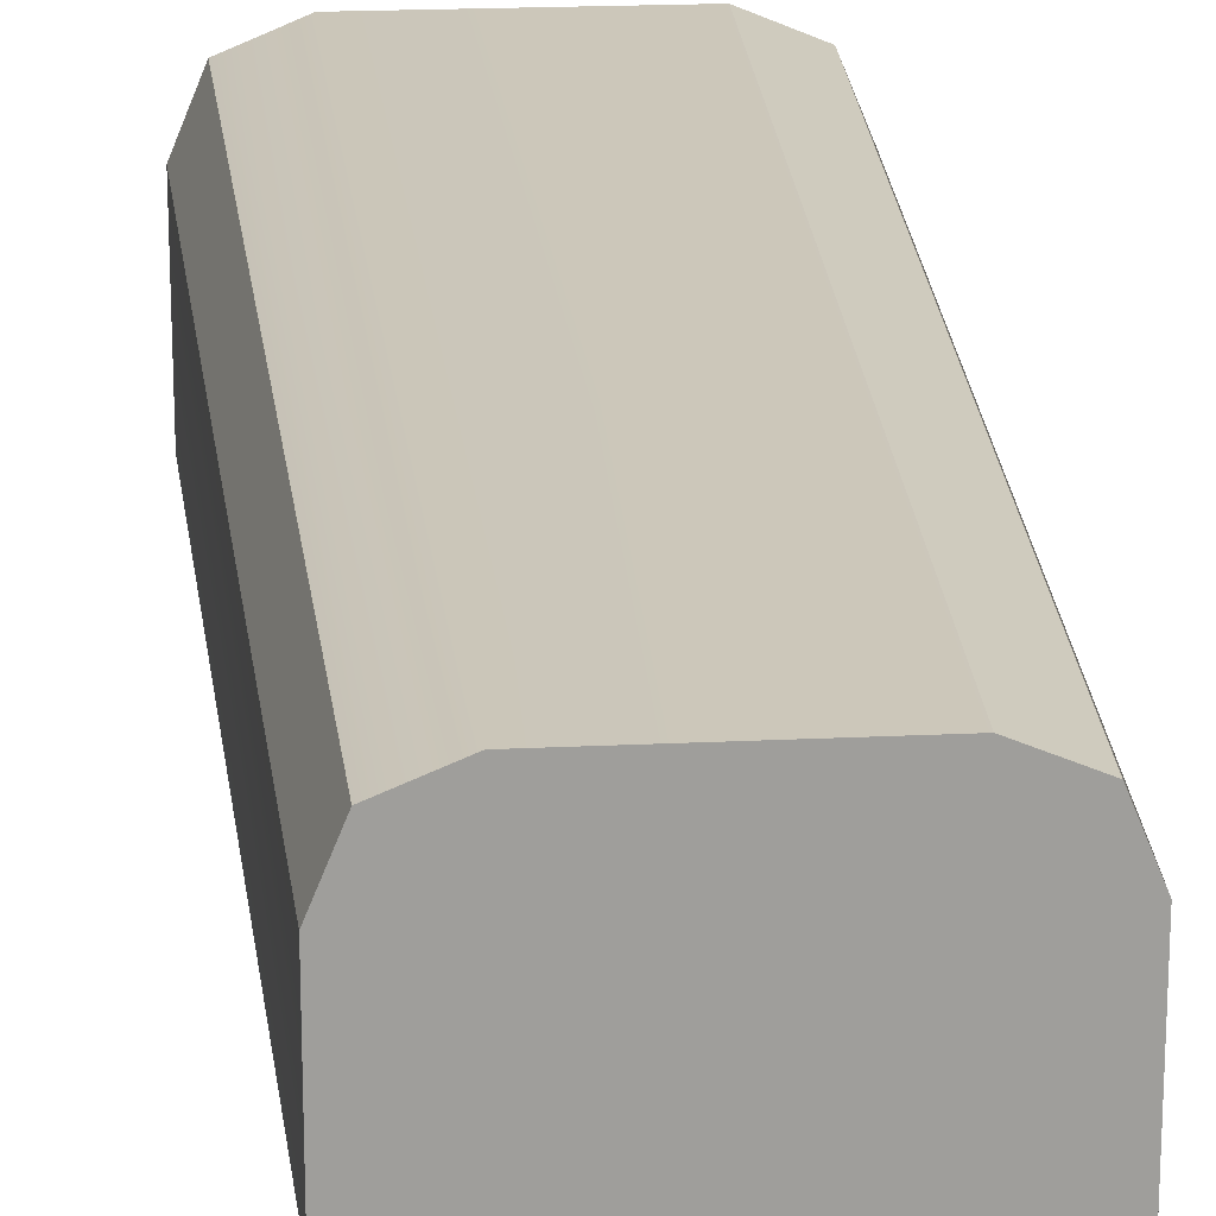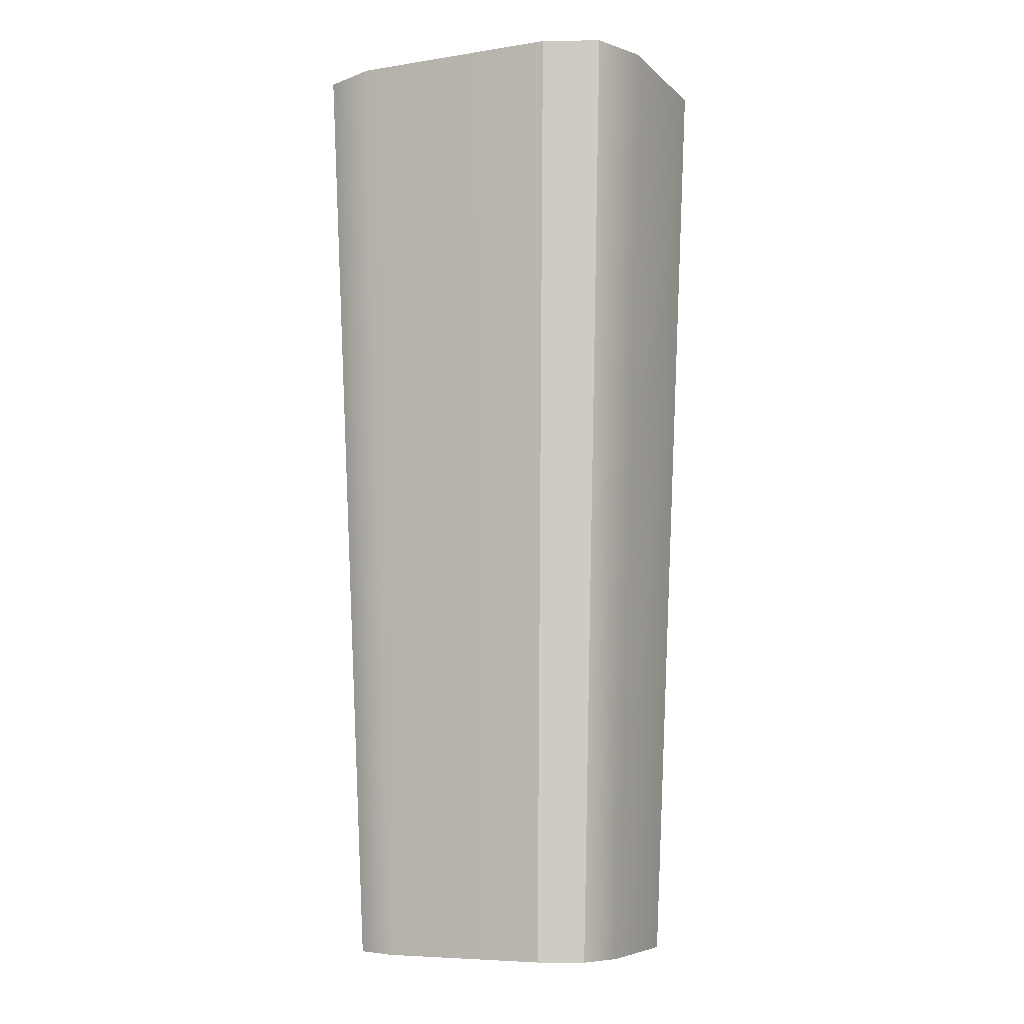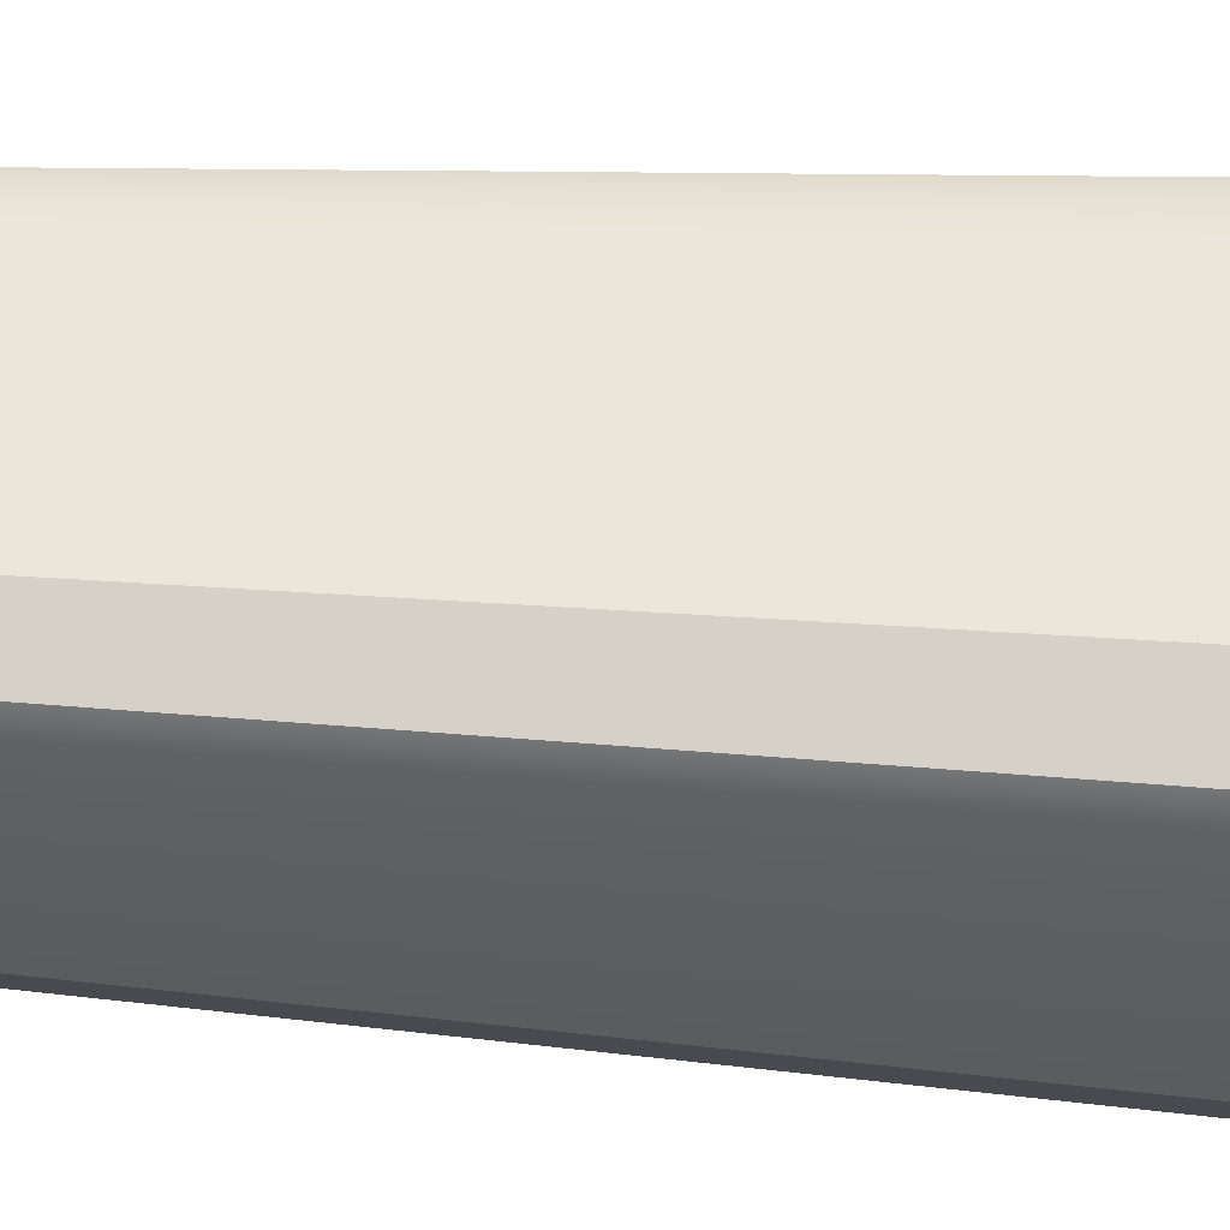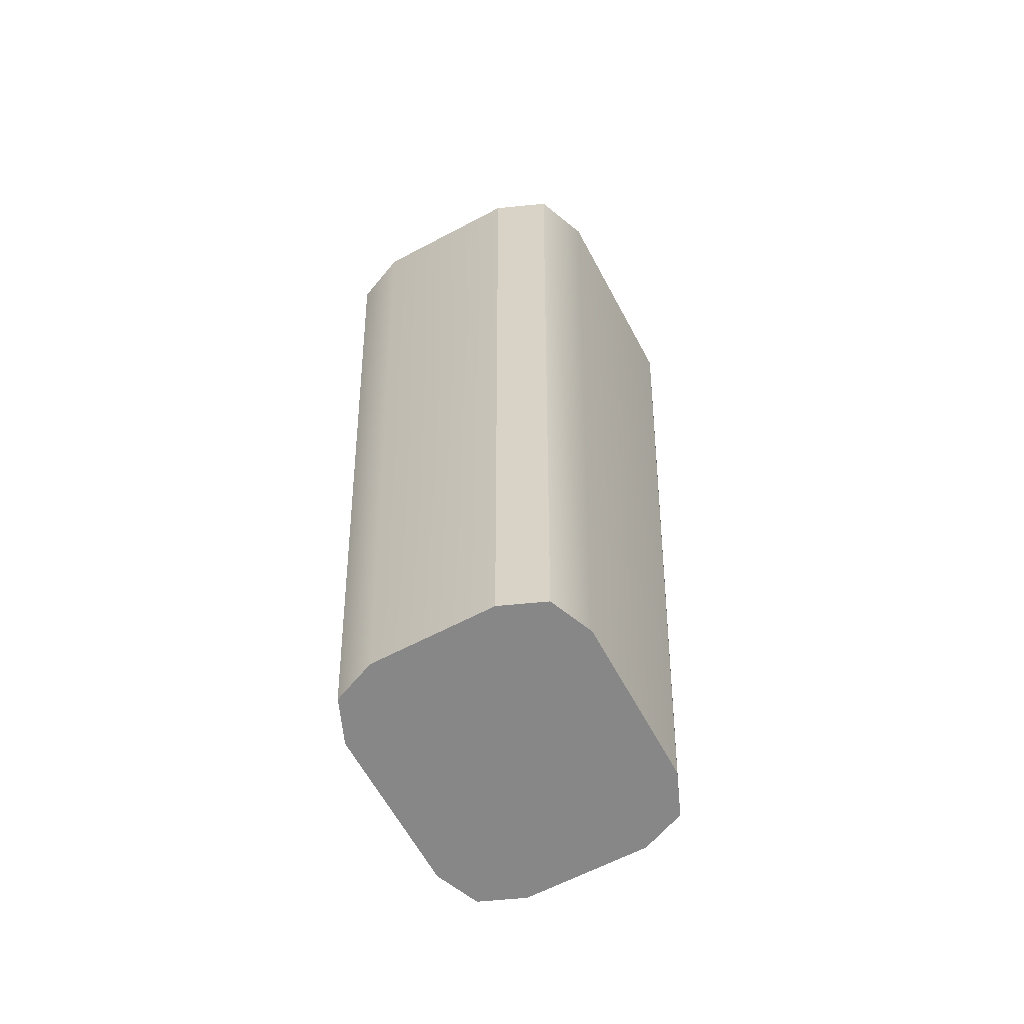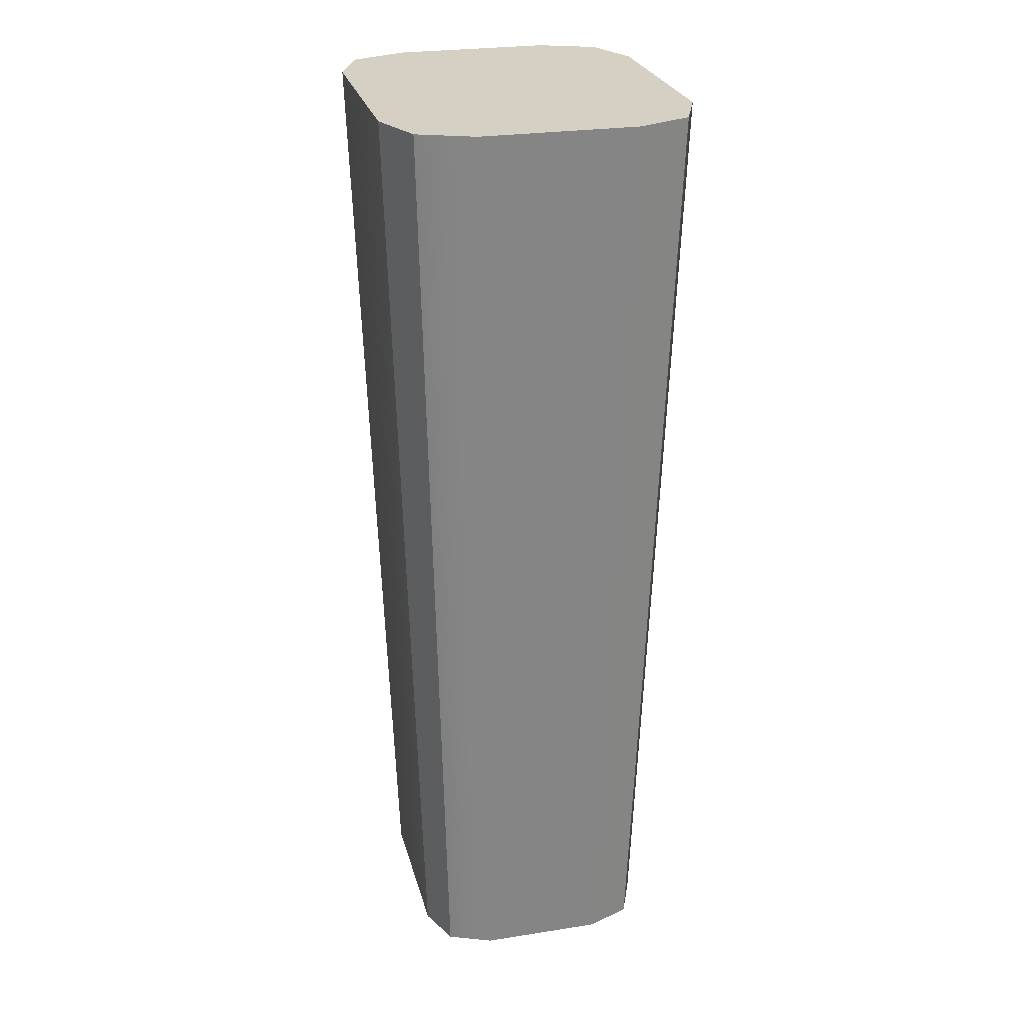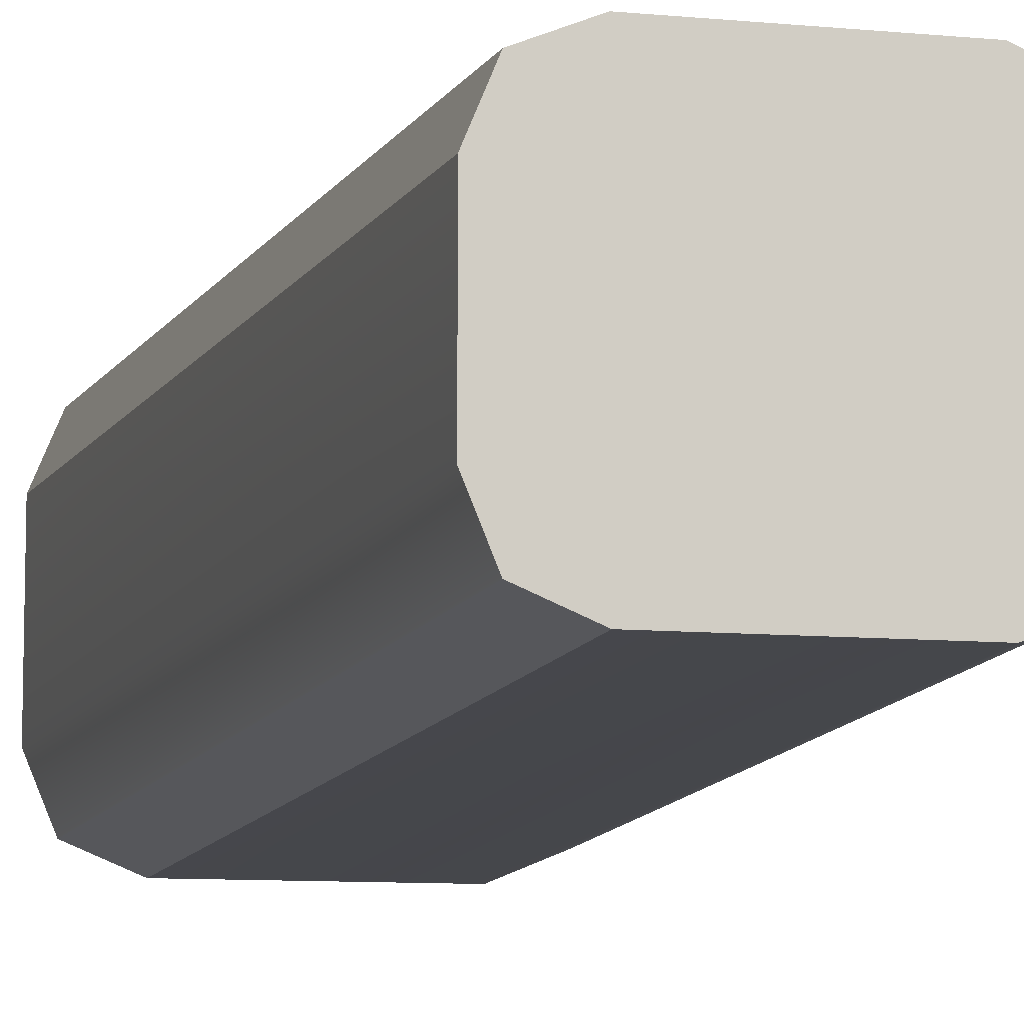
<metadata>
{"format":"obj","ext":"obj","renderer":"f3d","projection":"perspective","resolution":1024,"background":"white","views":[{"elev":19.6,"azim":-5.2,"up":"+Z"},{"elev":-7.2,"azim":24.2,"up":"+Y"},{"elev":55.1,"azim":94.0,"up":"+Z"},{"elev":-62.6,"azim":-61.8,"up":"+Y"},{"elev":26.1,"azim":76.1,"up":"+Y"},{"elev":-9.1,"azim":-14.5,"up":"+Z"}]}
</metadata>
<code>
g default
v -1.293 0 0.5485
v -0.7448 0 1.097
v -1.133 0 0.9362
v 1.293 0 0.5485
v 1.133 0 0.9362
v 0.7448 0 1.097
v -1.293 0 -0.5485
v -1.133 0 -0.9362
v -0.7448 0 -1.097
v 1.293 0 -0.5485
v 0.7448 0 -1.097
v 1.133 0 -0.9362
v -0.7448 0 0.5485
v 0.7448 0 0.5485
v -0.7448 0 -0.5485
v 0.7448 0 -0.5485
v -0.9408 8.502 1.385
v 0.9408 8.502 1.385
v -0.9408 8.502 -1.385
v 0.9408 8.502 -1.385
v 1.633 8.502 0.6928
v 1.633 8.502 -0.6928
v -1.633 8.502 -0.6928
v -1.633 8.502 0.6928
v -1.431 8.502 1.183
v 1.431 8.502 1.183
v -1.431 8.502 -1.183
v 1.431 8.502 -1.183
v -0.9408 8.502 0.6928
v -0.9408 8.502 -0.6928
v 0.9408 8.502 0.6928
v 0.9408 8.502 -0.6928
g pCube11
f 18 17 2 6
f 19 20 11 9
f 22 21 4 10
f 24 23 7 1
f 25 24 1 3
f 2 17 25 3
f 26 18 6 5
f 4 21 26 5
f 7 23 27 8
f 8 27 19 9
f 11 20 28 12
f 12 28 22 10
f 17 29 24 25
f 14 4 5 6
f 29 30 23 24
f 21 31 18 26
f 22 32 31 21
f 28 20 32 22
f 23 30 19 27
f 18 31 29 17
f 31 32 30 29
f 19 30 32 20
f 1 13 2 3
f 13 14 6 2
f 7 15 13 1
f 15 16 14 13
f 10 4 14 16
f 9 15 7 8
f 11 16 15 9
f 10 16 11 12

</code>
